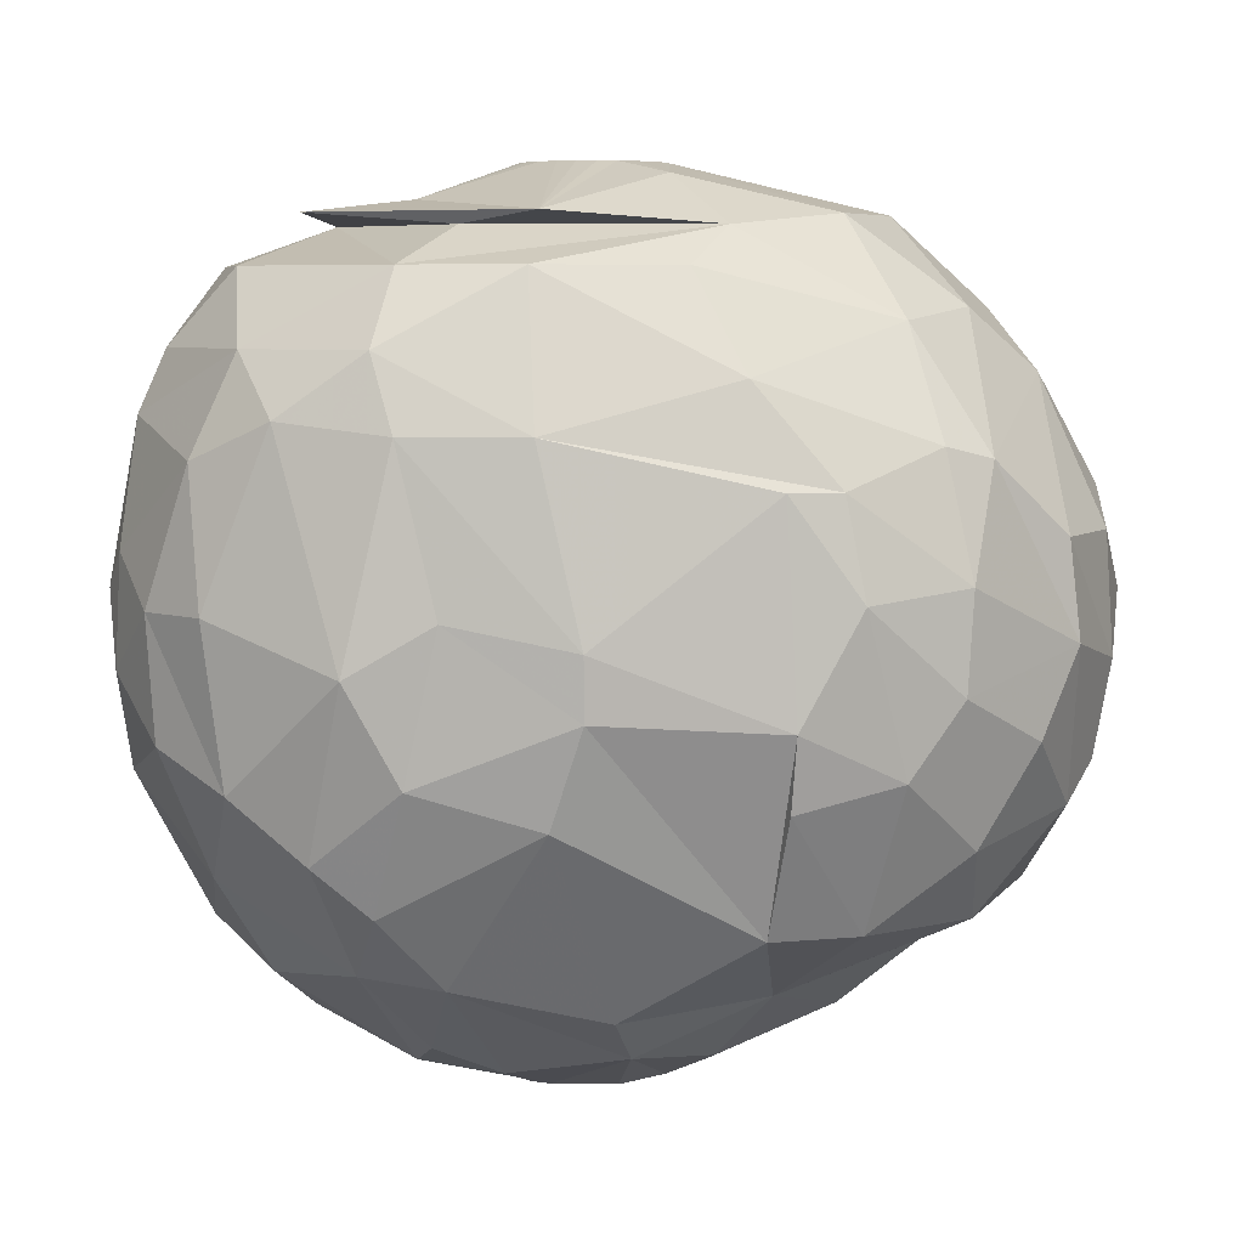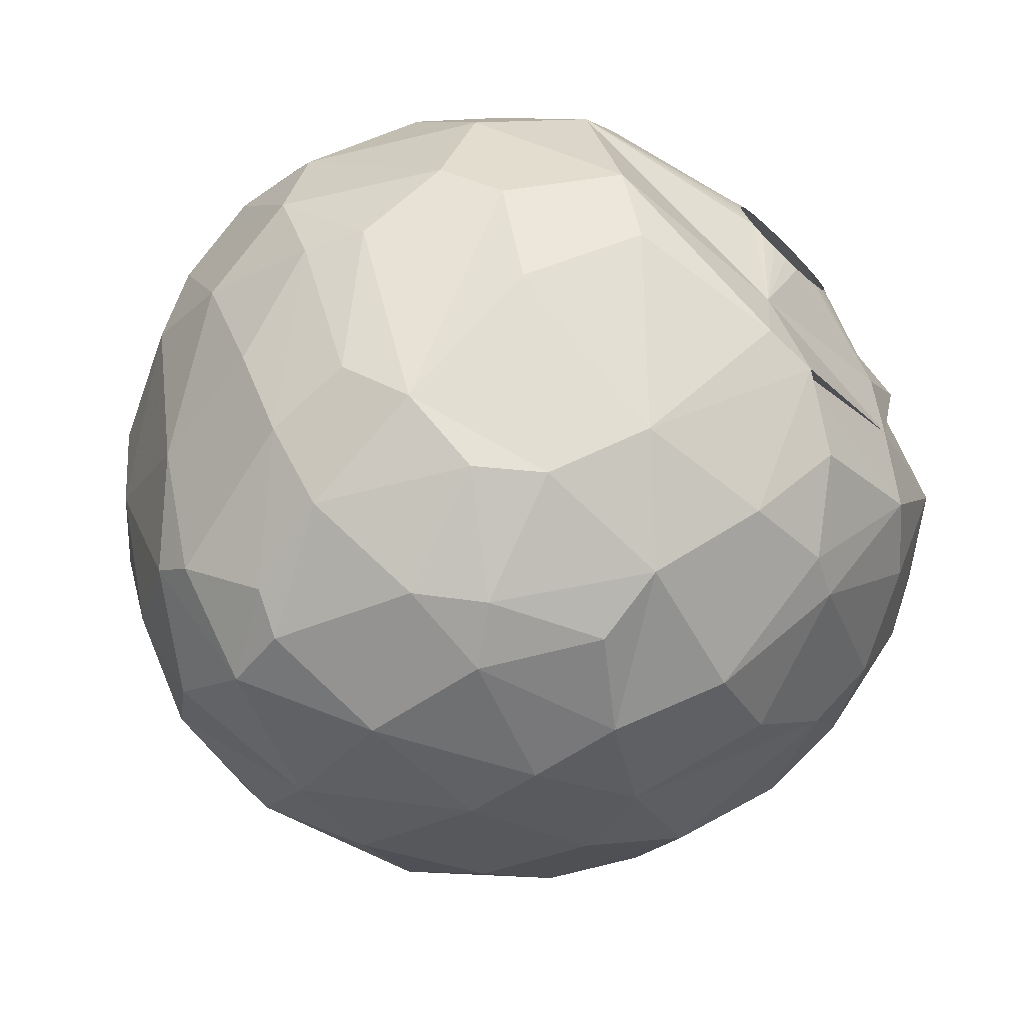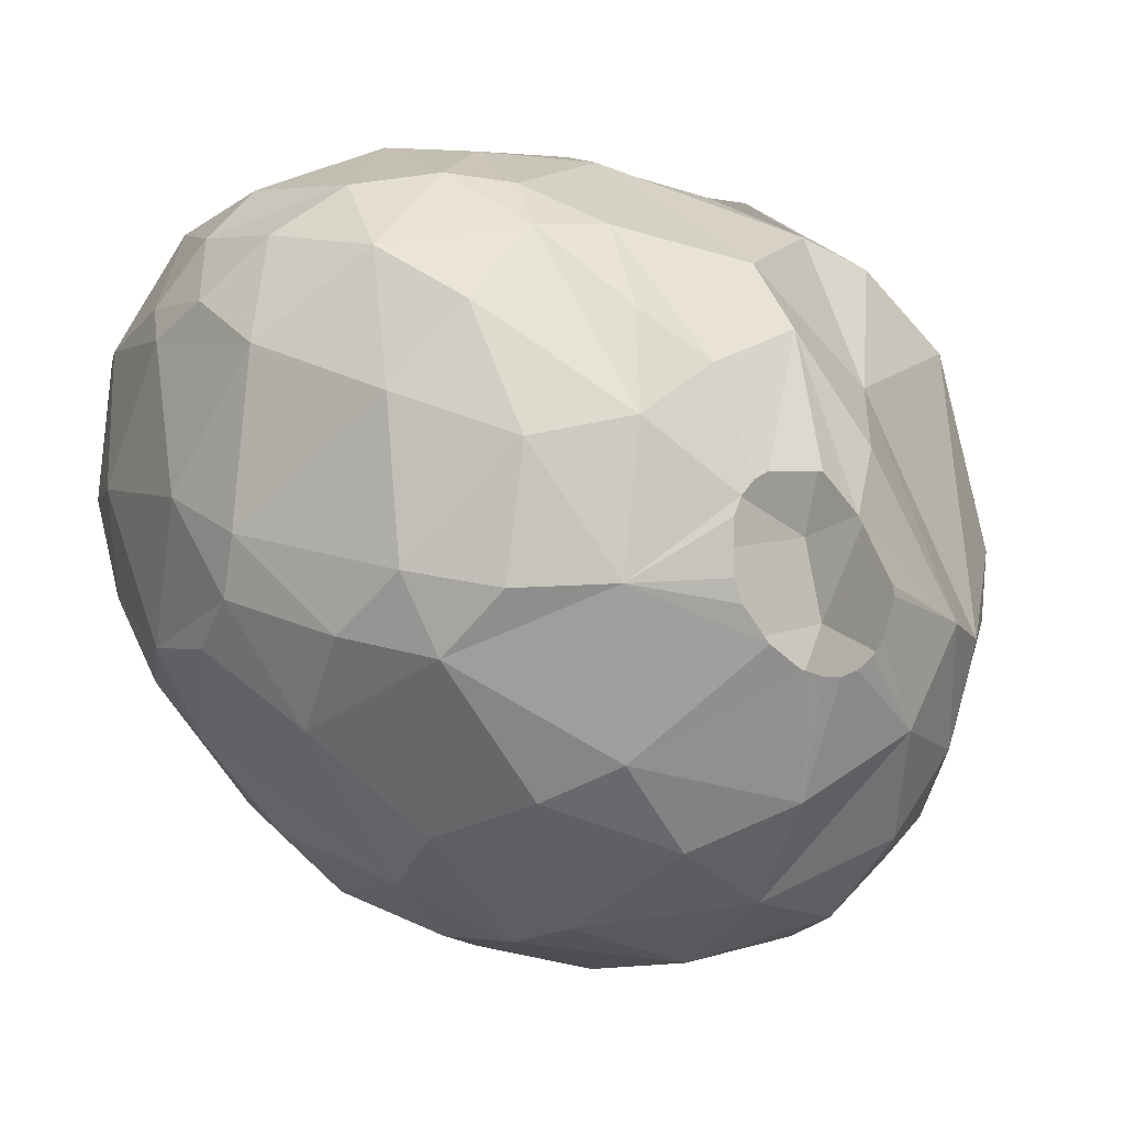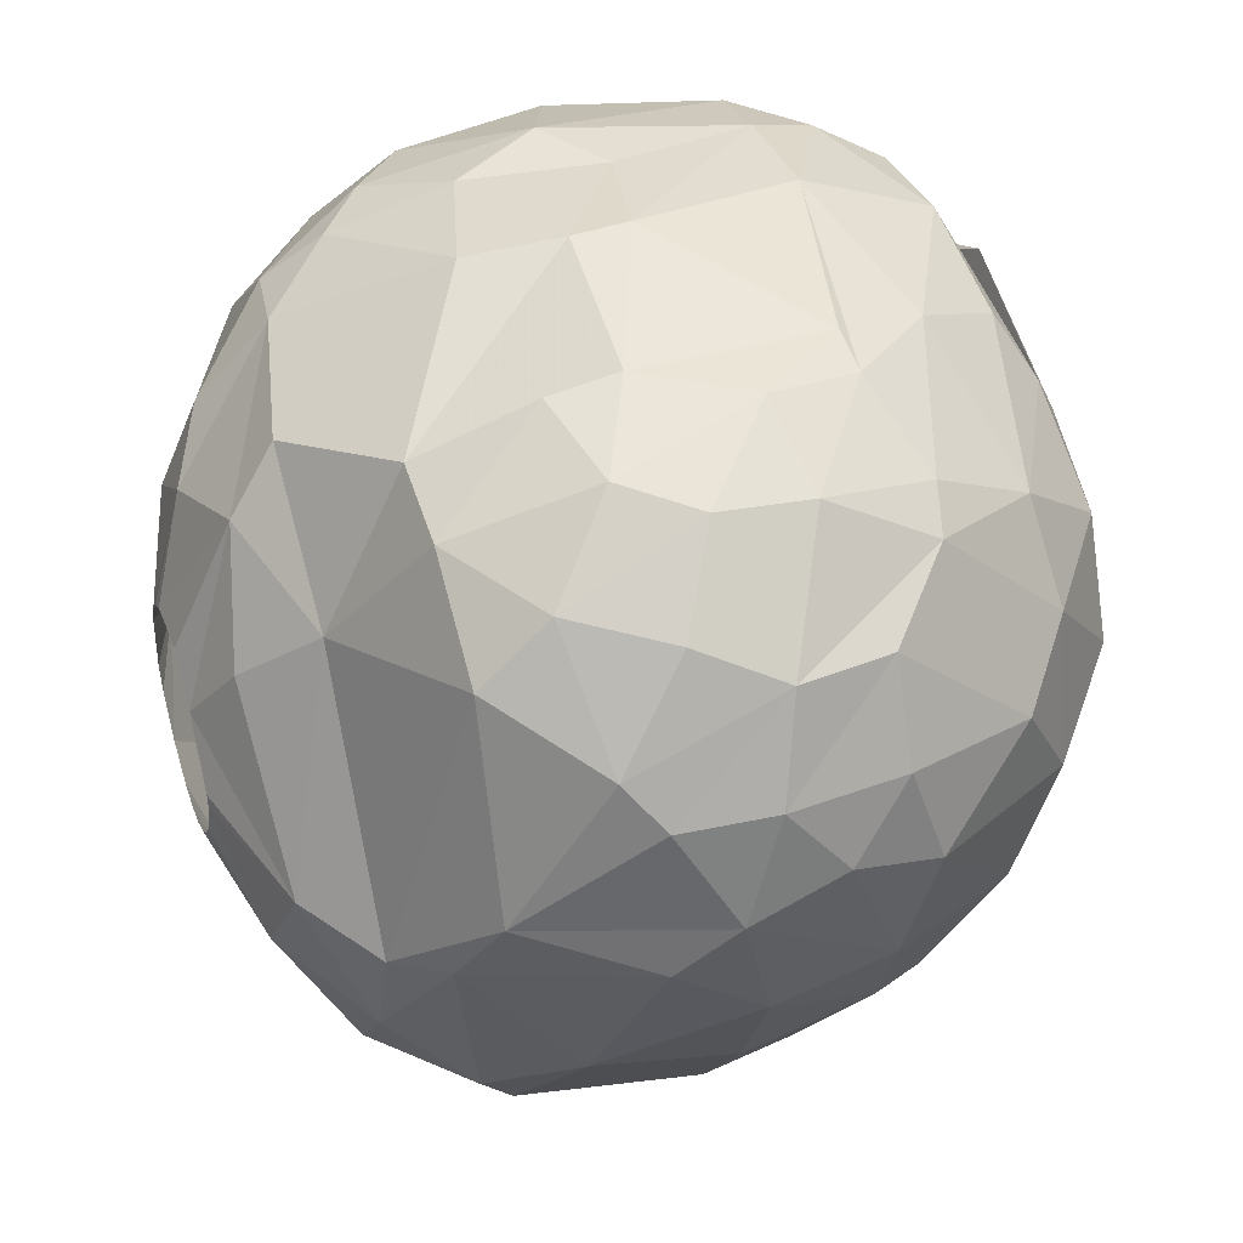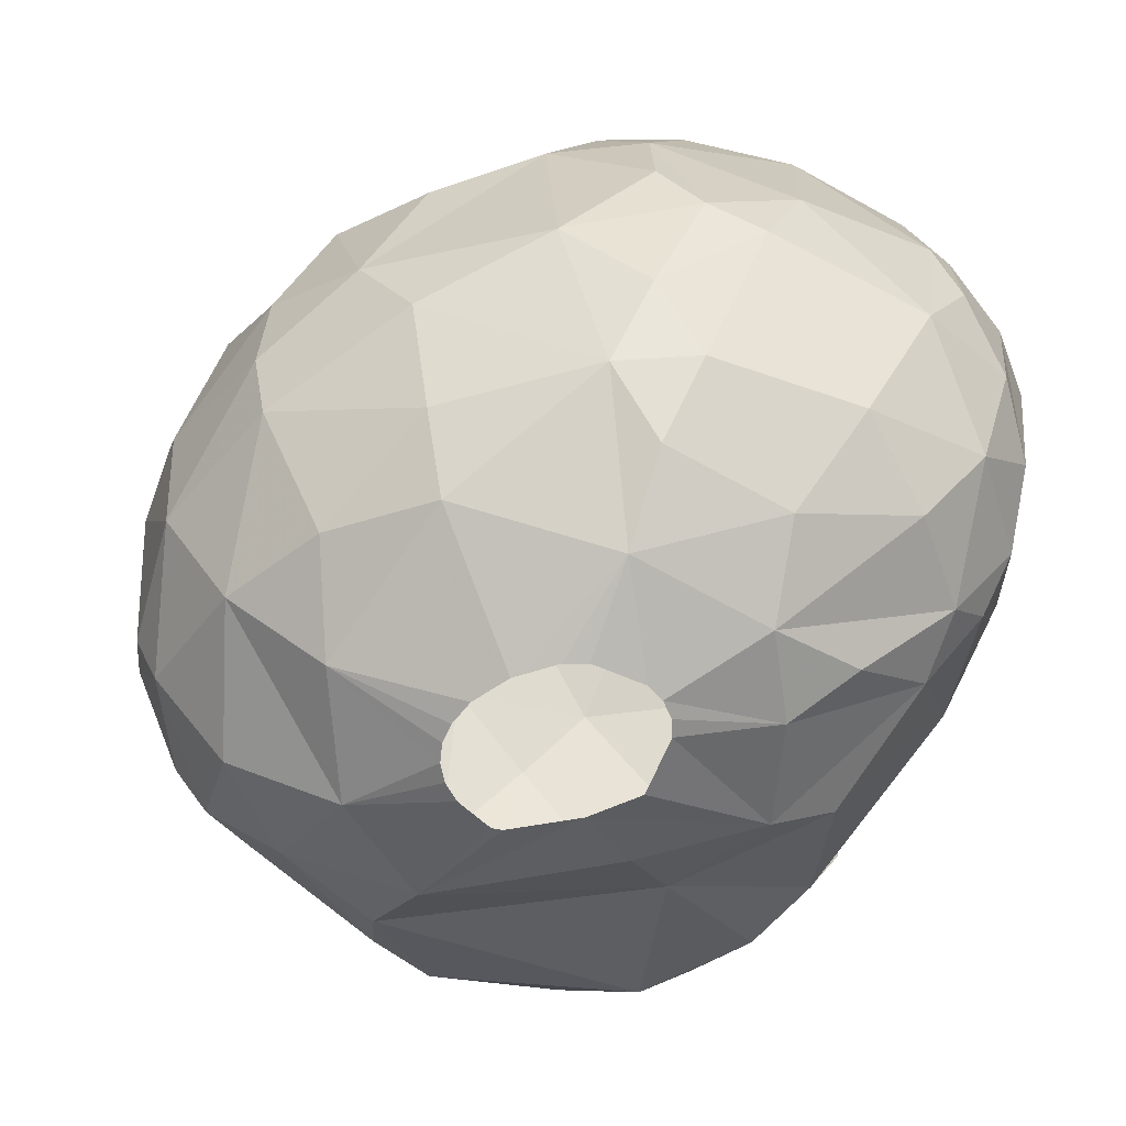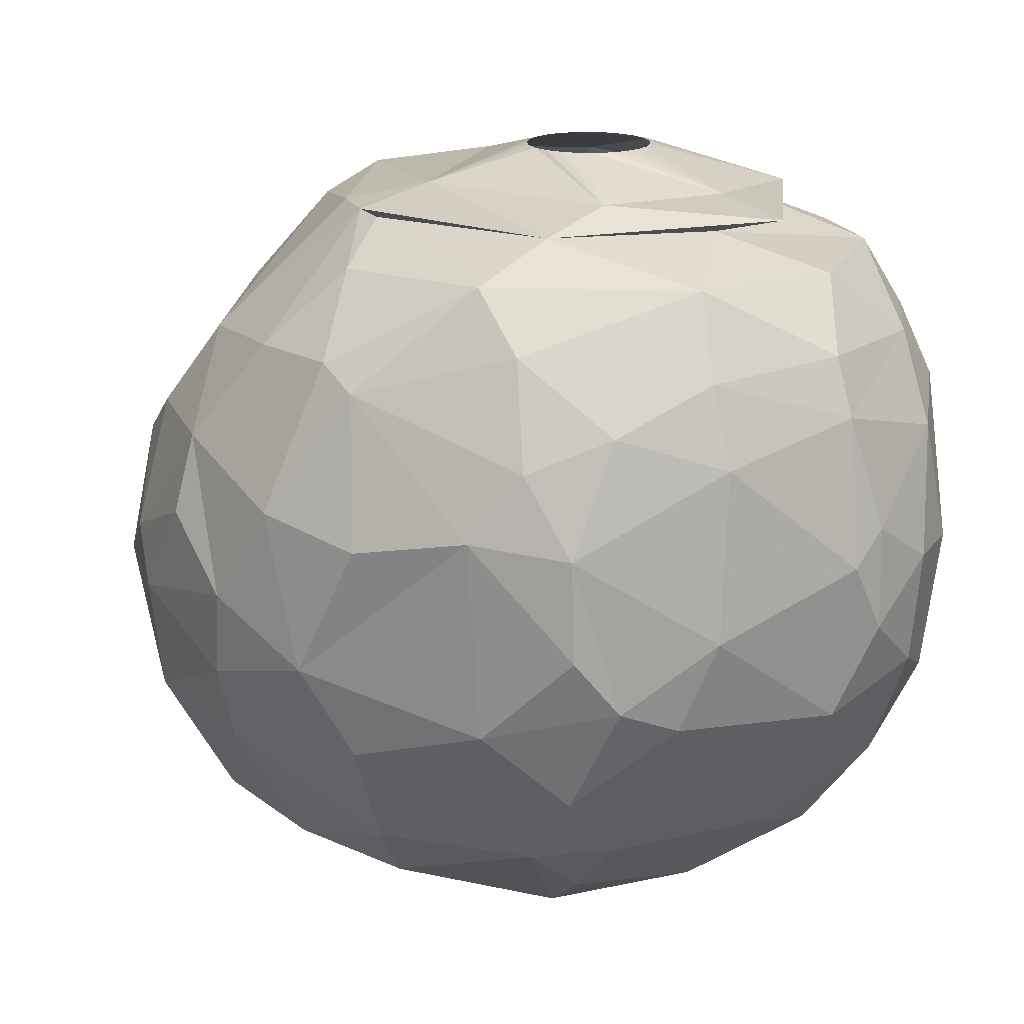
<metadata>
{"format":"obj","ext":"obj","renderer":"f3d","projection":"perspective","resolution":1024,"background":"white","views":[{"elev":6.0,"azim":-178.8,"up":"+Z"},{"elev":-71.5,"azim":-43.6,"up":"+Y"},{"elev":-0.6,"azim":145.4,"up":"+Y"},{"elev":37.9,"azim":-109.7,"up":"+Y"},{"elev":-64.4,"azim":67.0,"up":"+Z"},{"elev":18.0,"azim":70.8,"up":"+Z"}]}
</metadata>
<code>
v 184.2 56.85 305.1
v 184.3 55.78 302.7
v 184.5 58.6 303.6
v 184.6 56.09 307.5
v 184.7 58.71 306.6
v 184.7 53.48 306.6
v 184.8 54.37 301.2
v 184.9 52.57 303.6
v 184.9 58.38 301.2
v 185.6 61.09 304.2
v 185.6 59.48 300.3
v 185.8 51.12 306.6
v 185.8 61.15 306.6
v 186.2 55.54 297.9
v 186.2 58.01 310.2
v 186.4 49.61 303.6
v 186.5 61.98 302.1
v 186.6 50.91 308.1
v 186.8 50.07 300
v 187.1 52.51 310.5
v 187.2 53.64 297
v 187.2 55.45 311.7
v 187.7 62.38 308.4
v 187.9 60.83 297.9
v 187.9 62.35 299.7
v 188 59.33 311.7
v 188 47.42 303.3
v 188.2 63.76 305.7
v 188.2 47.73 305.7
v 188.3 63.87 303.3
v 188.5 53.18 295.8
v 188.6 51.49 311.4
v 188.6 48.44 297.9
v 188.8 63.12 308.7
v 188.9 47.39 298.8
v 189.5 50.35 295.8
v 189.5 61.62 311.4
v 189.6 56.71 313.8
v 189.6 64.24 301.5
v 189.8 46.61 306.6
v 189.9 45.75 303
v 190.2 49.12 310.5
v 190.4 45.66 300.3
v 190.4 62.9 297.9
v 190.6 64.98 305.4
v 190.6 53.64 294.3
v 190.8 52.77 313.8
v 190.8 59.6 313.8
v 191 64.7 307.8
v 191.4 48.15 295.8
v 191.6 45.28 299.7
v 191.7 45.96 297.9
v 192 65.25 302.7
v 192 50.88 313.2
v 192.1 45.4 306.6
v 192.1 64.88 300.9
v 192.3 65.06 307.8
v 192.3 59.58 295.8
v 192.4 50.99 294
v 192.6 63.61 297.9
v 193 64.44 310.2
v 193.1 44.47 303.3
v 193.4 61.72 313.5
v 193.6 45.54 307.8
v 193.7 57.97 294
v 193.7 54.33 293.1
v 193.8 54.6 293.1
v 194.1 53.32 293.1
v 194.3 63.26 312.6
v 194.4 52.86 293.1
v 194.7 44.39 304.5
v 194.8 59.81 314.7
v 194.8 57.07 315
v 194.8 57.54 315
v 194.8 56.26 293.1
v 194.9 52.56 293.1
v 194.9 56.61 315
v 194.9 58 315
v 195 46.85 310.2
v 195.1 44.84 299.7
v 195.2 56.2 315
v 195.2 58.41 315
v 195.3 46.7 296.4
v 195.4 52.4 293.1
v 195.5 55.88 315
v 195.5 58.73 315
v 195.6 60.82 294.6
v 195.6 49.33 294.3
v 195.7 44.36 303
v 195.9 62.51 295.8
v 195.9 52.41 293.1
v 195.9 55.66 315
v 195.9 58.95 315
v 196 57.29 293.1
v 196.2 52.67 314.1
v 196.3 50.25 313.8
v 196.4 55.56 315
v 196.4 59.05 315
v 196.5 66.01 303
v 196.5 66.09 304.5
v 196.7 52.61 293.1
v 196.9 55.59 315
v 196.9 59.02 315
v 197.3 65.49 300.6
v 197.3 55.75 315
v 197.3 58.86 315
v 197.5 45.43 307.8
v 197.5 65.72 309
v 197.6 62.9 313.8
v 197.6 53.21 293.1
v 197.6 50.74 313.5
v 197.6 57.27 293.1
v 197.7 44.85 305.7
v 197.7 56.03 315
v 197.7 58.59 315
v 197.7 64.2 312.6
v 197.8 50.22 313.8
v 198 56.4 315
v 198 58.22 315
v 198.1 48.11 295.8
v 198.1 57.06 293.1
v 198.2 56.83 315
v 198.2 57.78 315
v 198.3 57.31 315
v 198.4 54.14 293.1
v 198.4 56.68 293.1
v 198.6 59.84 294
v 198.6 56.19 293.1
v 198.7 54.75 293.1
v 198.8 47.2 310.5
v 198.9 46.02 299.4
v 199.2 45.48 301.5
v 199.4 61.88 313.5
v 199.6 65.86 305.1
v 199.6 63.3 296.7
v 199.7 49.29 312.6
v 199.8 45.45 303.9
v 200.1 61.12 294.9
v 200.2 50.35 295.2
v 200.3 65.62 301.5
v 200.5 59.72 314.1
v 200.5 65.62 309
v 200.6 64.01 312.6
v 200.7 58.54 294
v 201 56.05 314.1
v 201 65.01 310.8
v 201.1 64.39 298.5
v 201.2 54.63 294
v 201.2 48.19 310.5
v 201.3 46.44 306.6
v 201.5 49.39 297
v 201.6 63.17 297
v 201.6 65.91 303.9
v 201.8 54.15 313.5
v 202.2 47.06 302.4
v 202.3 48.59 309.9
v 202.4 58.68 313.5
v 202.5 64.68 299.7
v 202.7 48.4 300
v 203 51.86 312.6
v 203 60.36 313.8
v 203.1 58.01 295.2
v 203.1 64.89 309.3
v 203.4 54.52 295.5
v 203.5 48.21 306
v 203.7 61.27 296.7
v 204 63.58 310.8
v 204.3 52.86 297
v 204.3 64.41 301.2
v 204.3 61.15 312.6
v 204.6 52.34 311.1
v 204.7 64.69 305.1
v 204.8 62.69 299.1
v 205.1 63.87 308.4
v 205.2 54.94 297.3
v 205.2 57.16 312.6
v 205.3 59.11 297.6
v 205.4 51.04 301.2
v 205.5 50.67 306.6
v 205.8 53.38 299.1
v 205.9 52.05 308.4
v 206 63.14 302.1
v 206 60.62 310.8
v 206.1 63.36 305.1
v 206.6 54.27 309.3
v 206.6 56.89 310.5
v 206.7 60.76 309.3
v 206.9 52.99 306.3
v 207 60.4 301.2
v 207 61.62 306.3
v 207 53.03 303.6
v 207.1 61.6 303.6
v 207.2 54.24 302.1
v 207.3 55.84 301.5
v 207.3 57.1 308.4
v 207.4 60.74 305.4
v 207.7 56.75 303.9
g foo
f 63 116 69
f 143 116 63
f 157 176 170
f 18 12 29
f 6 12 18
f 185 188 195
f 64 71 107
f 64 55 71
f 7 14 21
f 35 33 52
f 21 31 36
f 145 161 141
f 145 154 161
f 95 154 145
f 95 117 154
f 95 96 117
f 95 47 96
f 38 47 95
f 72 63 48
f 109 63 72
f 141 161 109
f 109 133 63
f 161 133 109
f 161 157 133
f 154 157 161
f 117 111 154
f 47 54 96
f 168 164 175
f 151 139 168
f 33 36 50
f 60 90 58
f 152 138 135
f 175 164 162
f 83 120 131
f 177 162 166
f 175 162 177
f 131 120 151
f 52 50 83
f 52 33 50
f 14 31 21
f 24 58 31
f 44 58 24
f 44 60 58
f 173 166 152
f 80 83 131
f 52 83 80
f 21 36 33
f 14 24 31
f 147 152 135
f 180 168 175
f 104 135 90
f 173 177 166
f 11 24 14
f 104 90 60
f 147 135 104
f 158 152 147
f 158 173 152
f 21 33 19
f 25 44 24
f 194 175 177
f 159 131 151
f 51 52 80
f 43 52 51
f 43 35 52
f 19 33 35
f 19 7 21
f 25 24 11
f 56 60 44
f 169 173 158
f 159 151 168
f 9 11 14
f 39 44 25
f 189 177 173
f 194 177 189
f 194 180 175
f 178 168 180
f 159 168 178
f 56 44 39
f 99 104 60
f 17 25 11
f 140 147 104
f 158 147 140
f 182 173 169
f 189 173 182
f 132 80 131
f 2 14 7
f 2 9 14
f 53 60 56
f 99 60 53
f 193 180 194
f 178 180 193
f 132 131 159
f 89 80 132
f 62 80 89
f 62 51 80
f 16 19 35
f 30 25 17
f 39 25 30
f 16 35 27
f 3 9 2
f 99 140 104
f 192 189 182
f 155 132 159
f 41 51 62
f 41 43 51
f 27 43 41
f 27 35 43
f 8 7 19
f 10 11 9
f 10 17 11
f 53 56 39
f 191 178 193
f 8 19 16
f 155 159 178
f 137 132 155
f 2 7 8
f 153 158 140
f 193 194 197
f 62 89 71
f 45 39 30
f 45 53 39
f 153 169 158
f 134 140 99
f 184 182 169
f 197 194 189
f 179 178 191
f 3 10 9
f 10 30 17
f 179 155 178
f 137 89 132
f 1 3 2
f 100 99 53
f 172 169 153
f 196 189 192
f 196 197 189
f 165 155 179
f 100 134 99
f 184 169 172
f 192 182 184
f 113 89 137
f 28 45 30
f 57 53 45
f 57 100 53
f 71 89 113
f 12 16 27
f 134 153 140
f 196 192 190
f 188 193 197
f 188 191 193
f 137 155 150
f 55 62 71
f 41 62 55
f 29 27 41
f 12 8 16
f 6 2 8
f 1 2 6
f 5 3 1
f 28 30 10
f 190 192 184
f 29 12 27
f 6 8 12
f 163 172 153
f 195 197 196
f 188 197 195
f 188 179 191
f 150 155 165
f 40 29 41
f 13 10 3
f 55 40 41
f 142 153 134
f 142 163 153
f 4 1 6
f 4 5 1
f 13 3 5
f 23 10 13
f 23 28 10
f 49 28 34
f 49 45 28
f 49 57 45
f 107 137 150
f 107 113 137
f 107 71 113
f 34 28 23
f 142 100 108
f 142 134 100
f 174 172 163
f 174 184 172
f 190 184 174
f 181 188 185
f 181 179 188
f 187 196 190
f 156 150 165
f 40 55 64
f 18 29 40
f 15 13 5
f 23 13 15
f 42 40 64
f 108 100 57
f 187 190 174
f 156 179 181
f 156 165 179
f 20 6 18
f 4 6 20
f 195 196 187
f 15 5 4
f 49 108 57
f 163 142 146
f 167 174 163
f 149 150 156
f 79 64 107
f 79 42 64
f 108 49 61
f 146 142 108
f 187 174 167
f 185 195 186
f 26 23 15
f 37 34 23
f 61 34 37
f 61 49 34
f 116 146 108
f 186 195 187
f 171 181 185
f 171 156 181
f 149 107 150
f 130 107 149
f 79 107 130
f 54 42 79
f 32 18 40
f 20 18 32
f 22 15 4
f 37 23 26
f 183 187 167
f 32 40 42
f 22 4 20
f 116 108 61
f 167 163 146
f 176 185 186
f 117 79 130
f 171 185 176
f 69 61 37
f 143 146 116
f 167 146 143
f 170 183 167
f 183 186 187
f 160 156 171
f 149 156 160
f 136 130 149
f 117 130 136
f 96 79 117
f 54 79 96
f 26 15 22
f 176 186 183
f 47 20 32
f 22 20 47
f 160 171 176
f 136 149 160
f 47 32 54
f 69 116 61
f 170 167 143
f 54 32 42
f 176 183 170
f 38 26 22
f 48 37 26
f 63 69 37
f 133 143 63
f 157 143 133
f 157 170 143
f 154 176 157
f 154 160 176
f 111 136 160
f 117 136 111
f 38 22 47
f 48 26 38
f 63 37 48
f 154 111 160
f 59 68 70
f 59 66 68
f 46 66 59
f 46 67 66
f 46 75 67
f 87 94 75
f 87 112 94
f 127 112 87
f 127 121 112
f 126 121 127
f 148 128 126
f 148 129 128
f 148 125 129
f 110 125 148
f 88 91 101
f 88 84 91
f 88 76 84
f 59 70 76
f 65 75 46
f 87 75 65
f 144 126 127
f 144 148 126
f 139 110 148
f 139 101 110
f 59 76 88
f 88 101 139
f 148 144 162
f 120 88 139
f 36 46 59
f 87 65 58
f 144 127 138
f 135 127 87
f 164 148 162
f 83 88 120
f 83 59 88
f 31 46 36
f 58 65 46
f 90 87 58
f 135 138 127
f 152 144 138
f 166 144 152
f 166 162 144
f 50 59 83
f 50 36 59
f 31 58 46
f 90 135 87
f 168 148 164
f 168 139 148
f 151 120 139
f 81 38 95
f 77 38 81
f 73 38 77
f 73 74 38
f 78 72 74
f 82 72 78
f 86 72 82
f 93 72 86
f 93 109 72
f 98 109 93
f 103 109 98
f 106 109 103
f 115 109 106
f 115 141 109
f 119 141 115
f 123 141 119
f 124 141 123
f 122 141 124
f 122 145 141
f 118 145 122
f 114 145 118
f 105 145 114
f 105 102 145
f 97 95 102
f 92 95 97
f 85 95 92
f 81 95 85
f 74 48 38
f 74 72 48
f 102 95 145
g

</code>
